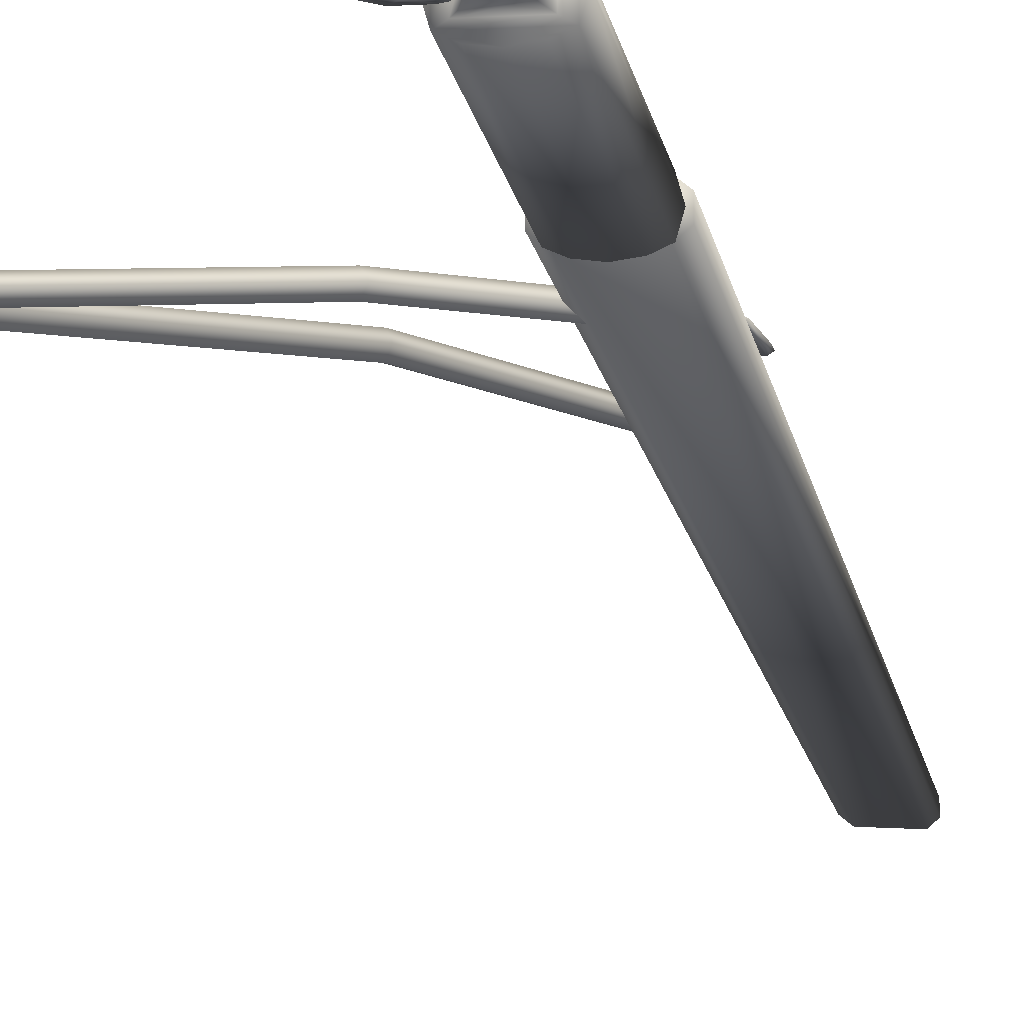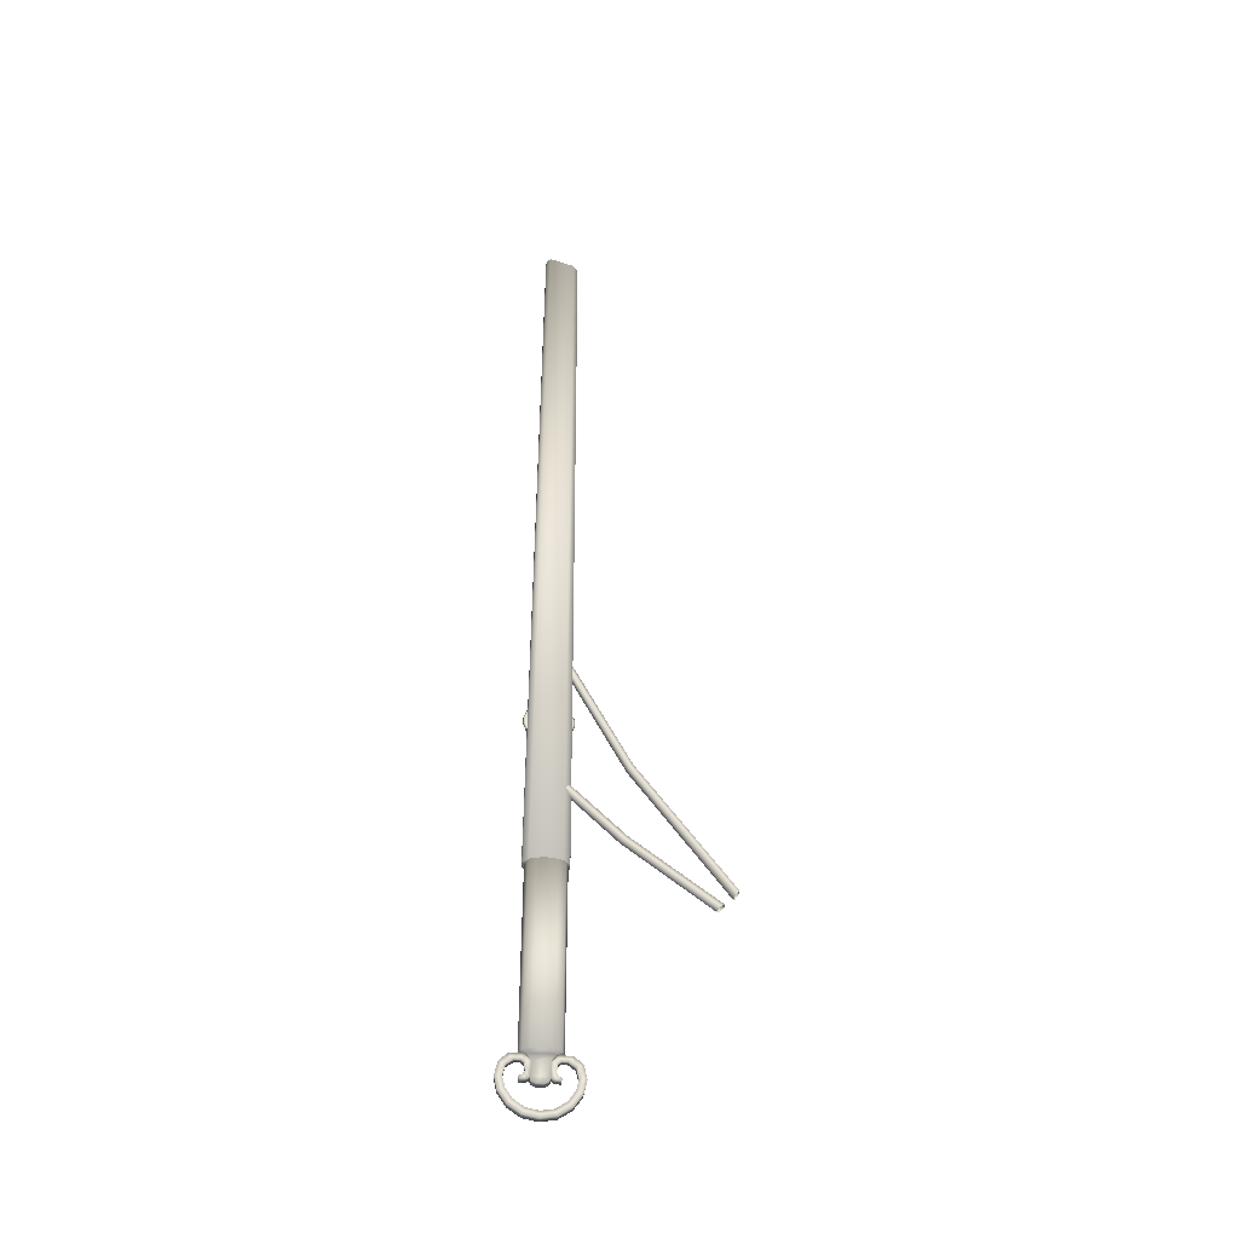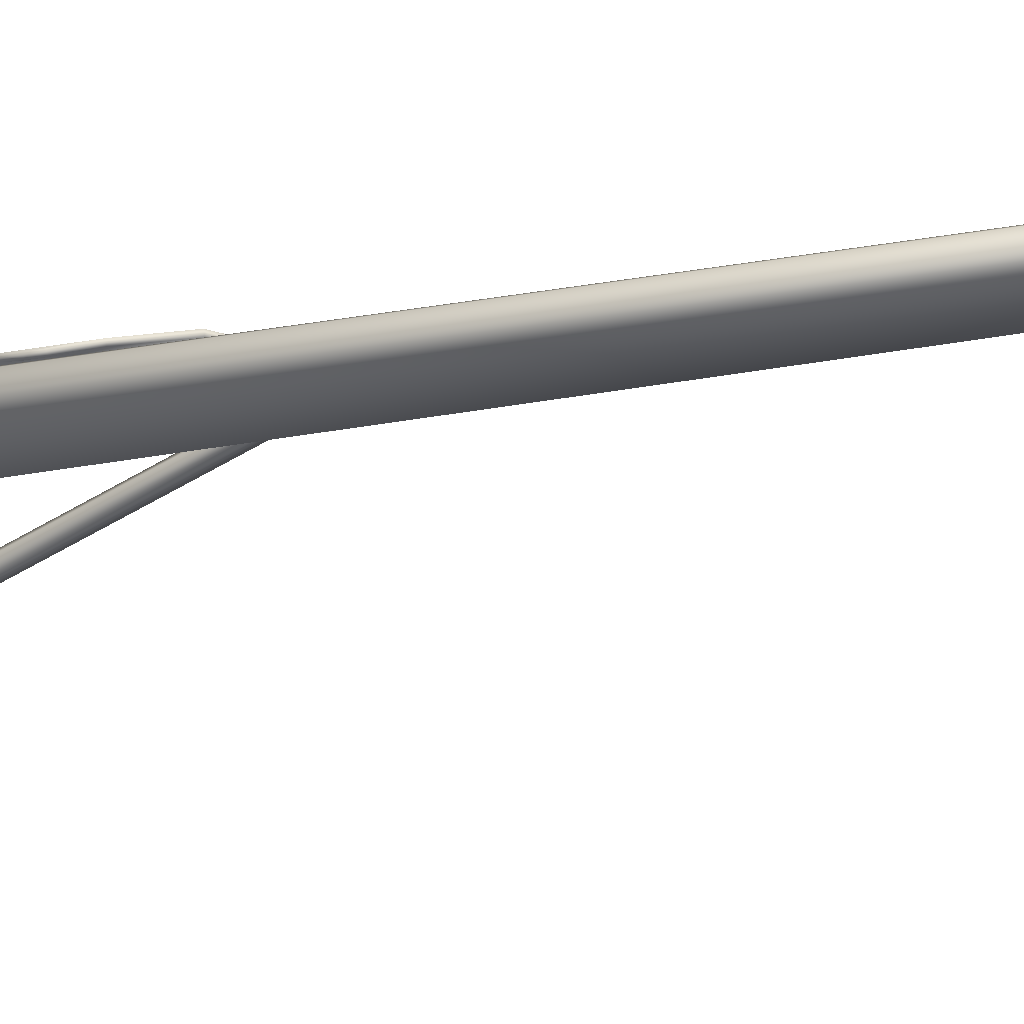
<metadata>
{"format":"obj","ext":"obj","renderer":"f3d","projection":"perspective","resolution":1024,"background":"white","views":[{"elev":-13.1,"azim":-172.1,"up":"+Y"},{"elev":-40.9,"azim":-6.2,"up":"+Z"},{"elev":-34.3,"azim":-76.5,"up":"+Y"}]}
</metadata>
<code>
v 0.01699 0.009354 0.1101
v -0.01855 0.009354 0.1101
v -0.0155 0.007767 1.047
v 0.014 0.007767 1.037
v 0.02412 0.00367 0.1101
v 0.01992 0.002835 1.033
v 0.02412 -0.006446 0.1101
v 0.01992 -0.005561 1.033
v 0.01699 -0.01163 0.1101
v 0.014 -0.01002 1.037
v -0.01855 -0.01163 0.1101
v -0.0155 -0.01002 1.047
v -0.02496 -0.006046 0.1101
v -0.02082 -0.005229 1.047
v -0.02496 0.00407 0.1101
v -0.02082 0.003167 1.047
v -0.01191 0.0123 0.363
v 0.01068 0.0123 0.363
v 0.01068 0.0123 0.276
v -0.01191 0.0123 0.276
v 0.01632 0.0123 0.3548
v 0.01632 0.0123 0.278
v 0.02104 0.01058 0.3227
v 0.02104 0.01058 0.2826
v 0.0272 0.005404 0.3042
v 0.0272 0.005404 0.2961
v -0.02275 0.01058 0.2826
v -0.02275 0.01058 0.3227
v -0.01803 0.0123 0.3548
v -0.01803 0.0123 0.278
v -0.02853 0.005404 0.2961
v -0.02853 0.005404 0.3042
v 0.009651 0.01 0.363
v -0.0109 0.01 0.363
v -0.0109 0.01 0.276
v 0.009651 0.01 0.276
v 0.01478 0.01 0.278
v 0.01478 0.01 0.3548
v 0.01908 0.008432 0.2826
v 0.01908 0.008432 0.3227
v 0.02469 0.003722 0.2961
v 0.02469 0.003722 0.3042
v -0.02077 0.008432 0.3227
v -0.02077 0.008432 0.2826
v -0.01647 0.01 0.278
v -0.01647 0.01 0.3548
v -0.02603 0.003722 0.3042
v -0.02603 0.003722 0.2961
v 0.01128 0.01396 -0.1061
v -1.2e-05 0.01491 -0.1061
v -1.2e-05 0.01491 0.11
v 0.01128 0.01396 0.11
v 0.01949 0.0102 -0.1061
v 0.01949 0.0102 0.11
v 0.02257 -0.000609 -0.1061
v 0.02257 -0.000609 0.11
v 0.01949 -0.01124 -0.1061
v 0.01949 -0.01124 0.11
v 0.01128 -0.01496 -0.1061
v 0.01128 -0.01496 0.11
v -1.2e-05 -0.01651 -0.1061
v -1.2e-05 -0.01651 0.11
v -0.0113 -0.01496 -0.1061
v -0.0113 -0.01496 0.11
v -0.01953 -0.01124 -0.1061
v -0.01953 -0.01124 0.11
v -0.0226 -0.000609 -0.1061
v -0.0226 -0.000609 0.11
v -0.01953 0.0102 -0.1061
v -0.01953 0.0102 0.11
v -0.0113 0.01396 -0.1061
v -0.0113 0.01396 0.11
v 0.007887 -0.005189 -0.1354
v -0.009333 -0.005189 -0.1354
v -0.004231 -0.005189 -0.1378
v 0.003354 -0.005189 -0.1378
v 0.01026 -0.005189 -0.131
v -0.01071 -0.005189 -0.131
v 0.009 -0.006696 -0.1147
v -0.009592 -0.006696 -0.1147
v 0.01421 -0.008841 -0.1088
v -0.01424 -0.008841 -0.1088
v 0.003354 0.003971 -0.1378
v -0.004231 0.003971 -0.1378
v -0.009333 0.003971 -0.1354
v 0.007887 0.003971 -0.1354
v -0.01071 0.003971 -0.131
v 0.01026 0.003971 -0.131
v -0.009592 0.005341 -0.1147
v 0.009 0.005341 -0.1147
v -0.01424 0.007897 -0.1088
v 0.01421 0.007897 -0.1088
v 0.01688 -0.004219 -0.1705
v -8e-06 -0.004219 -0.1736
v -8e-06 0.00333 -0.1736
v 0.01688 0.00333 -0.1705
v 0.0312 -0.004219 -0.1605
v 0.0312 0.00333 -0.1605
v 0.04077 -0.004219 -0.1462
v 0.04077 0.00333 -0.1462
v 0.04412 -0.004219 -0.131
v 0.04412 0.00333 -0.131
v 0.04077 -0.004219 -0.1159
v 0.04077 0.00333 -0.1159
v 0.0312 -0.004219 -0.107
v 0.0312 0.00333 -0.107
v 0.01688 -0.004219 -0.1069
v 0.01688 0.00333 -0.1069
v 0.01303 0.00333 -0.1088
v 0.01303 -0.004219 -0.1088
v 0.008384 0.00333 -0.114
v 0.008384 -0.004219 -0.114
v 0.009597 0.00333 -0.131
v 0.009597 -0.004219 -0.131
v 0.01263 0.00333 -0.1333
v 0.01263 -0.004219 -0.1333
v 0.01987 0.00333 -0.1341
v 0.01987 -0.004219 -0.1341
v 0.02051 0.00333 -0.1305
v 0.02051 -0.004219 -0.1305
v 0.01696 0.00333 -0.129
v 0.01696 -0.004219 -0.129
v 0.01493 0.00333 -0.1246
v 0.01493 -0.004219 -0.1246
v 0.01635 0.00333 -0.1156
v 0.01635 -0.004219 -0.1156
v -8e-06 -0.004219 -0.1657
v 0.01394 -0.004219 -0.1632
v 0.01394 0.00333 -0.1632
v -8e-06 0.00333 -0.1657
v 0.02568 -0.004219 -0.1549
v 0.02568 0.00333 -0.1549
v 0.03352 -0.004219 -0.1431
v 0.03352 0.00333 -0.1431
v 0.03628 -0.004219 -0.131
v 0.03628 0.00333 -0.131
v 0.03352 -0.004219 -0.1187
v 0.03352 0.00333 -0.1187
v 0.0258 -0.004219 -0.1129
v 0.0258 0.00333 -0.1129
v 0.01923 -0.004219 -0.1131
v 0.01923 0.00333 -0.1131
v -0.01689 -0.004219 -0.1705
v -0.01689 0.00333 -0.1705
v -0.03121 -0.004219 -0.1605
v -0.03121 0.00333 -0.1605
v -0.04078 -0.004219 -0.1462
v -0.04078 0.00333 -0.1462
v -0.04414 -0.004219 -0.131
v -0.04414 0.00333 -0.131
v -0.04078 -0.004219 -0.1159
v -0.04078 0.00333 -0.1159
v -0.03121 -0.004219 -0.107
v -0.03121 0.00333 -0.107
v -0.01689 -0.004219 -0.1069
v -0.01689 0.00333 -0.1069
v -0.01305 0.00333 -0.1088
v -0.01305 -0.004219 -0.1088
v -0.008826 0.00333 -0.114
v -0.008826 -0.004219 -0.114
v -0.01018 0.00333 -0.131
v -0.01018 -0.004219 -0.131
v -0.01336 0.00333 -0.1333
v -0.01336 -0.004219 -0.1333
v -0.0206 0.00333 -0.1341
v -0.0206 -0.004219 -0.1341
v -0.02109 0.00333 -0.1305
v -0.02109 -0.004219 -0.1305
v -0.01754 0.00333 -0.129
v -0.01754 -0.004219 -0.129
v -0.01494 0.00333 -0.1246
v -0.01494 -0.004219 -0.1246
v -0.01637 0.00333 -0.1156
v -0.01637 -0.004219 -0.1156
v -0.01395 -0.004219 -0.1632
v -0.01395 0.00333 -0.1632
v -0.02569 -0.004219 -0.1549
v -0.02569 0.00333 -0.1549
v -0.03354 -0.004219 -0.1431
v -0.03354 0.00333 -0.1431
v -0.03629 -0.004219 -0.131
v -0.03629 0.00333 -0.131
v -0.03354 -0.004219 -0.1187
v -0.03354 0.00333 -0.1187
v -0.02582 -0.004219 -0.1129
v -0.02582 0.00333 -0.1129
v -0.01925 -0.004219 -0.1131
v -0.01925 0.00333 -0.1131
v 0.01074 -0.004274 0.205
v 0.01389 0.00124 0.2076
v 0.07703 -0.007276 0.1376
v 0.07388 -0.01279 0.135
v 0.01898 -0.000866 0.2119
v 0.08212 -0.009382 0.1419
v 0.01898 -0.007681 0.2119
v 0.08212 -0.0162 0.1419
v 0.01389 -0.009787 0.2076
v 0.07703 -0.0183 0.1376
v 0.1704 -0.02938 0.04726
v 0.1672 -0.03489 0.04461
v 0.1755 -0.03148 0.05153
v 0.1755 -0.0383 0.05153
v 0.1704 -0.04041 0.04726
v 0.006525 0.001736 0.3852
v 0.008933 0.007365 0.3887
v 0.08416 -0.001328 0.2332
v 0.08175 -0.006957 0.2298
v 0.01283 0.005215 0.3943
v 0.08806 -0.003478 0.2388
v 0.01283 -0.001743 0.3943
v 0.08806 -0.01044 0.2388
v 0.008933 -0.003893 0.3887
v 0.08416 -0.01259 0.2332
v 0.187 -0.02947 0.06321
v 0.1846 -0.0351 0.05977
v 0.1909 -0.03162 0.06877
v 0.1909 -0.03858 0.06877
v 0.187 -0.04073 0.06321
f 1 2 3
f 1 3 4
f 5 1 4
f 5 4 6
f 7 5 6
f 7 6 8
f 9 7 8
f 9 8 10
f 11 9 10
f 11 10 12
f 13 11 12
f 13 12 14
f 15 13 14
f 15 14 16
f 2 15 16
f 2 16 3
f 10 8 6
f 10 6 4
f 12 10 4
f 12 4 3
f 16 14 12
f 16 12 3
f 7 9 1
f 7 1 5
f 9 11 2
f 9 2 1
f 13 15 2
f 13 2 11
f 17 18 19
f 17 19 20
f 19 18 21
f 19 21 22
f 23 24 22
f 23 22 21
f 24 23 25
f 24 25 26
f 27 28 29
f 27 29 30
f 28 27 31
f 28 31 32
f 30 29 17
f 30 17 20
f 33 34 35
f 33 35 36
f 33 36 37
f 33 37 38
f 39 40 38
f 39 38 37
f 40 39 41
f 40 41 42
f 43 44 45
f 43 45 46
f 44 43 47
f 44 47 48
f 46 45 35
f 46 35 34
f 18 33 38
f 18 38 21
f 21 38 40
f 21 40 23
f 23 40 42
f 23 42 25
f 25 42 41
f 25 41 26
f 39 24 26
f 39 26 41
f 24 39 37
f 24 37 22
f 36 19 22
f 36 22 37
f 35 20 19
f 35 19 36
f 45 30 20
f 45 20 35
f 44 27 30
f 44 30 45
f 27 44 48
f 27 48 31
f 47 32 31
f 47 31 48
f 43 28 32
f 43 32 47
f 46 29 28
f 46 28 43
f 29 46 34
f 29 34 17
f 17 34 33
f 17 33 18
f 49 50 51
f 49 51 52
f 53 49 52
f 53 52 54
f 55 53 54
f 55 54 56
f 57 55 56
f 57 56 58
f 59 57 58
f 59 58 60
f 61 59 60
f 61 60 62
f 63 61 62
f 63 62 64
f 65 63 64
f 65 64 66
f 67 65 66
f 67 66 68
f 69 67 68
f 69 68 70
f 71 69 70
f 71 70 72
f 50 71 72
f 50 72 51
f 73 74 75
f 73 75 76
f 77 78 74
f 77 74 73
f 79 80 78
f 79 78 77
f 81 82 80
f 81 80 79
f 57 65 82
f 57 82 81
f 83 84 85
f 83 85 86
f 86 85 87
f 86 87 88
f 88 87 89
f 88 89 90
f 90 89 91
f 90 91 92
f 92 91 69
f 92 69 53
f 73 76 83
f 73 83 86
f 77 73 86
f 77 86 88
f 79 77 88
f 79 88 90
f 81 79 90
f 81 90 92
f 57 81 92
f 57 92 53
f 82 65 69
f 82 69 91
f 80 82 91
f 80 91 89
f 78 80 89
f 78 89 87
f 74 78 87
f 74 87 85
f 75 74 85
f 75 85 84
f 76 75 84
f 76 84 83
f 61 57 59
f 65 57 61
f 63 65 61
f 57 53 55
f 69 65 67
f 49 53 50
f 53 69 50
f 69 71 50
f 93 94 95
f 93 95 96
f 97 93 96
f 97 96 98
f 99 97 98
f 99 98 100
f 101 99 100
f 101 100 102
f 103 101 102
f 103 102 104
f 105 103 104
f 105 104 106
f 107 105 106
f 107 106 108
f 108 109 110
f 108 110 107
f 109 111 112
f 109 112 110
f 111 113 114
f 111 114 112
f 113 115 116
f 113 116 114
f 115 117 118
f 115 118 116
f 117 119 120
f 117 120 118
f 119 121 122
f 119 122 120
f 121 123 124
f 121 124 122
f 123 125 126
f 123 126 124
f 127 128 129
f 127 129 130
f 128 131 132
f 128 132 129
f 131 133 134
f 131 134 132
f 133 135 136
f 133 136 134
f 135 137 138
f 135 138 136
f 137 139 140
f 137 140 138
f 139 141 142
f 139 142 140
f 126 125 142
f 126 142 141
f 93 128 127
f 93 127 94
f 129 96 95
f 129 95 130
f 97 131 128
f 97 128 93
f 132 98 96
f 132 96 129
f 99 133 131
f 99 131 97
f 134 100 98
f 134 98 132
f 101 135 133
f 101 133 99
f 136 102 100
f 136 100 134
f 103 137 135
f 103 135 101
f 105 139 137
f 105 137 103
f 107 141 139
f 107 139 105
f 110 126 141
f 110 141 107
f 112 126 110
f 124 126 112
f 124 112 114
f 122 124 114
f 122 114 116
f 120 122 116
f 120 116 118
f 138 104 102
f 138 102 136
f 140 106 104
f 140 104 138
f 142 108 106
f 142 106 140
f 125 109 108
f 125 108 142
f 125 111 109
f 125 123 113
f 125 113 111
f 123 121 115
f 123 115 113
f 121 119 117
f 121 117 115
f 94 143 144
f 94 144 95
f 143 145 146
f 143 146 144
f 145 147 148
f 145 148 146
f 147 149 150
f 147 150 148
f 149 151 152
f 149 152 150
f 151 153 154
f 151 154 152
f 153 155 156
f 153 156 154
f 157 156 155
f 157 155 158
f 159 157 158
f 159 158 160
f 161 159 160
f 161 160 162
f 163 161 162
f 163 162 164
f 165 163 164
f 165 164 166
f 167 165 166
f 167 166 168
f 169 167 168
f 169 168 170
f 171 169 170
f 171 170 172
f 173 171 172
f 173 172 174
f 175 127 130
f 175 130 176
f 177 175 176
f 177 176 178
f 179 177 178
f 179 178 180
f 181 179 180
f 181 180 182
f 183 181 182
f 183 182 184
f 185 183 184
f 185 184 186
f 187 185 186
f 187 186 188
f 173 174 187
f 173 187 188
f 175 143 94
f 175 94 127
f 144 176 130
f 144 130 95
f 177 145 143
f 177 143 175
f 146 178 176
f 146 176 144
f 179 147 145
f 179 145 177
f 148 180 178
f 148 178 146
f 181 149 147
f 181 147 179
f 150 182 180
f 150 180 148
f 183 151 149
f 183 149 181
f 185 153 151
f 185 151 183
f 187 155 153
f 187 153 185
f 174 158 155
f 174 155 187
f 174 160 158
f 174 172 162
f 174 162 160
f 172 170 164
f 172 164 162
f 170 168 166
f 170 166 164
f 152 184 182
f 152 182 150
f 154 186 184
f 154 184 152
f 156 188 186
f 156 186 154
f 157 173 188
f 157 188 156
f 159 173 157
f 171 173 159
f 171 159 161
f 169 171 161
f 169 161 163
f 167 169 163
f 167 163 165
f 58 56 54
f 60 58 54
f 60 54 52
f 62 60 52
f 62 52 51
f 72 64 62
f 72 62 51
f 72 70 66
f 72 66 64
f 70 68 66
f 189 190 191
f 191 192 189
f 190 193 194
f 194 191 190
f 193 195 196
f 196 194 193
f 195 197 198
f 198 196 195
f 197 189 192
f 192 198 197
f 192 191 199
f 199 200 192
f 191 194 201
f 201 199 191
f 194 196 202
f 202 201 194
f 196 198 203
f 203 202 196
f 198 192 200
f 200 203 198
f 204 205 206
f 206 207 204
f 205 208 209
f 209 206 205
f 208 210 211
f 211 209 208
f 210 212 213
f 213 211 210
f 212 204 207
f 207 213 212
f 207 206 214
f 214 215 207
f 206 209 216
f 216 214 206
f 209 211 217
f 217 216 209
f 211 213 218
f 218 217 211
f 213 207 215
f 215 218 213

</code>
